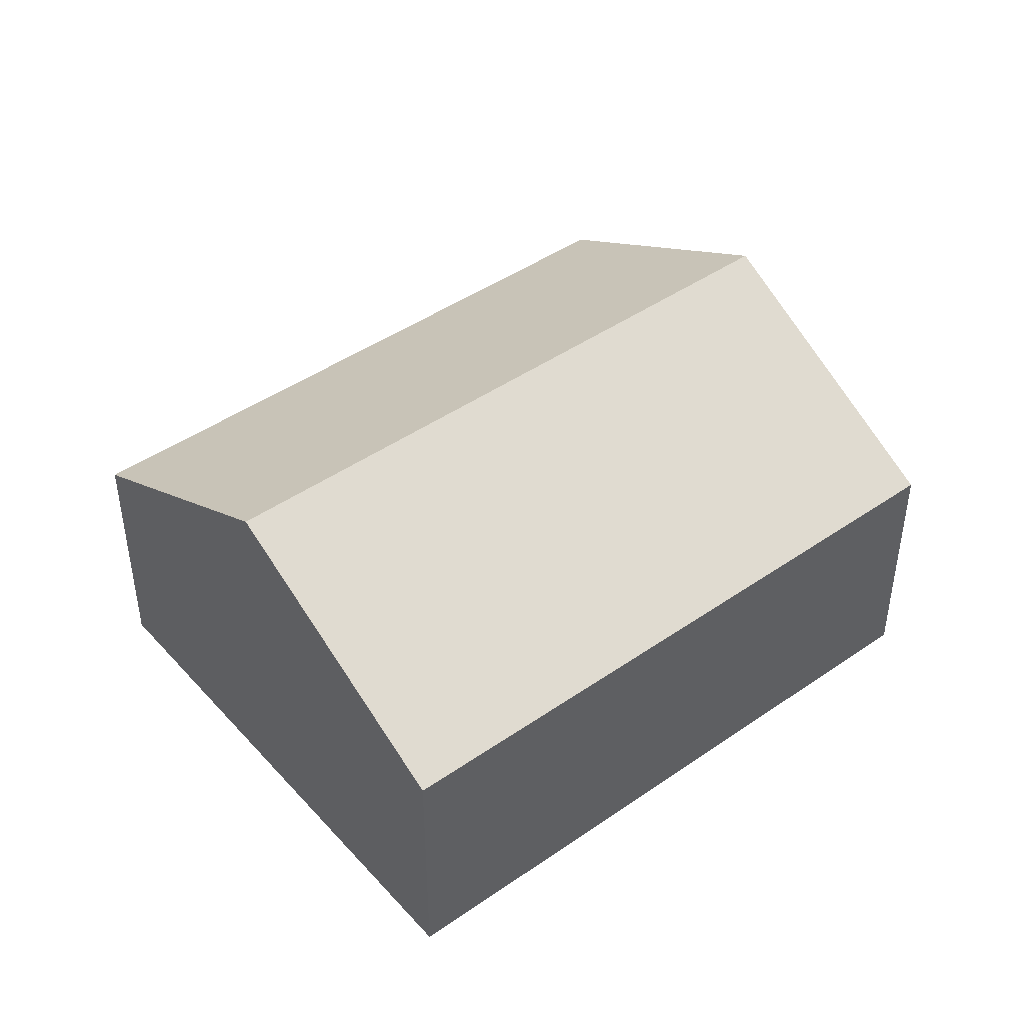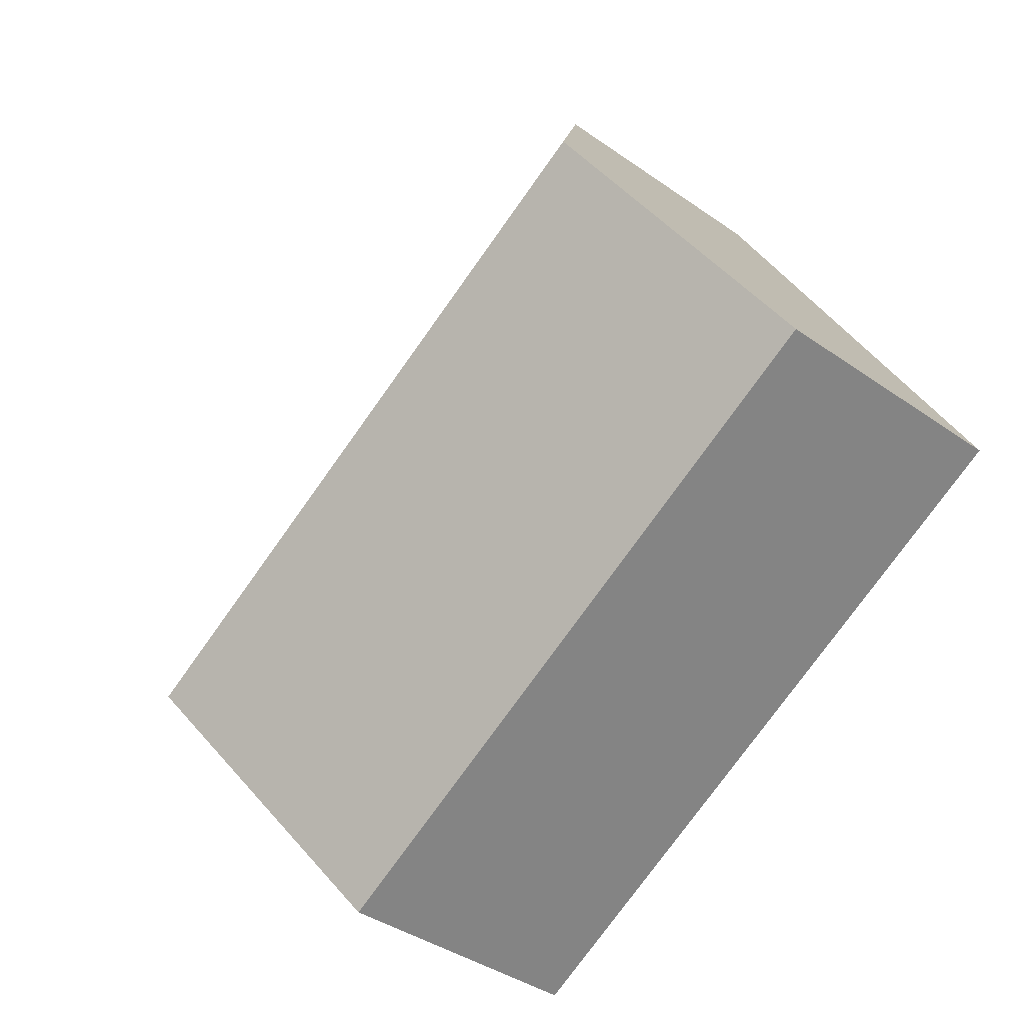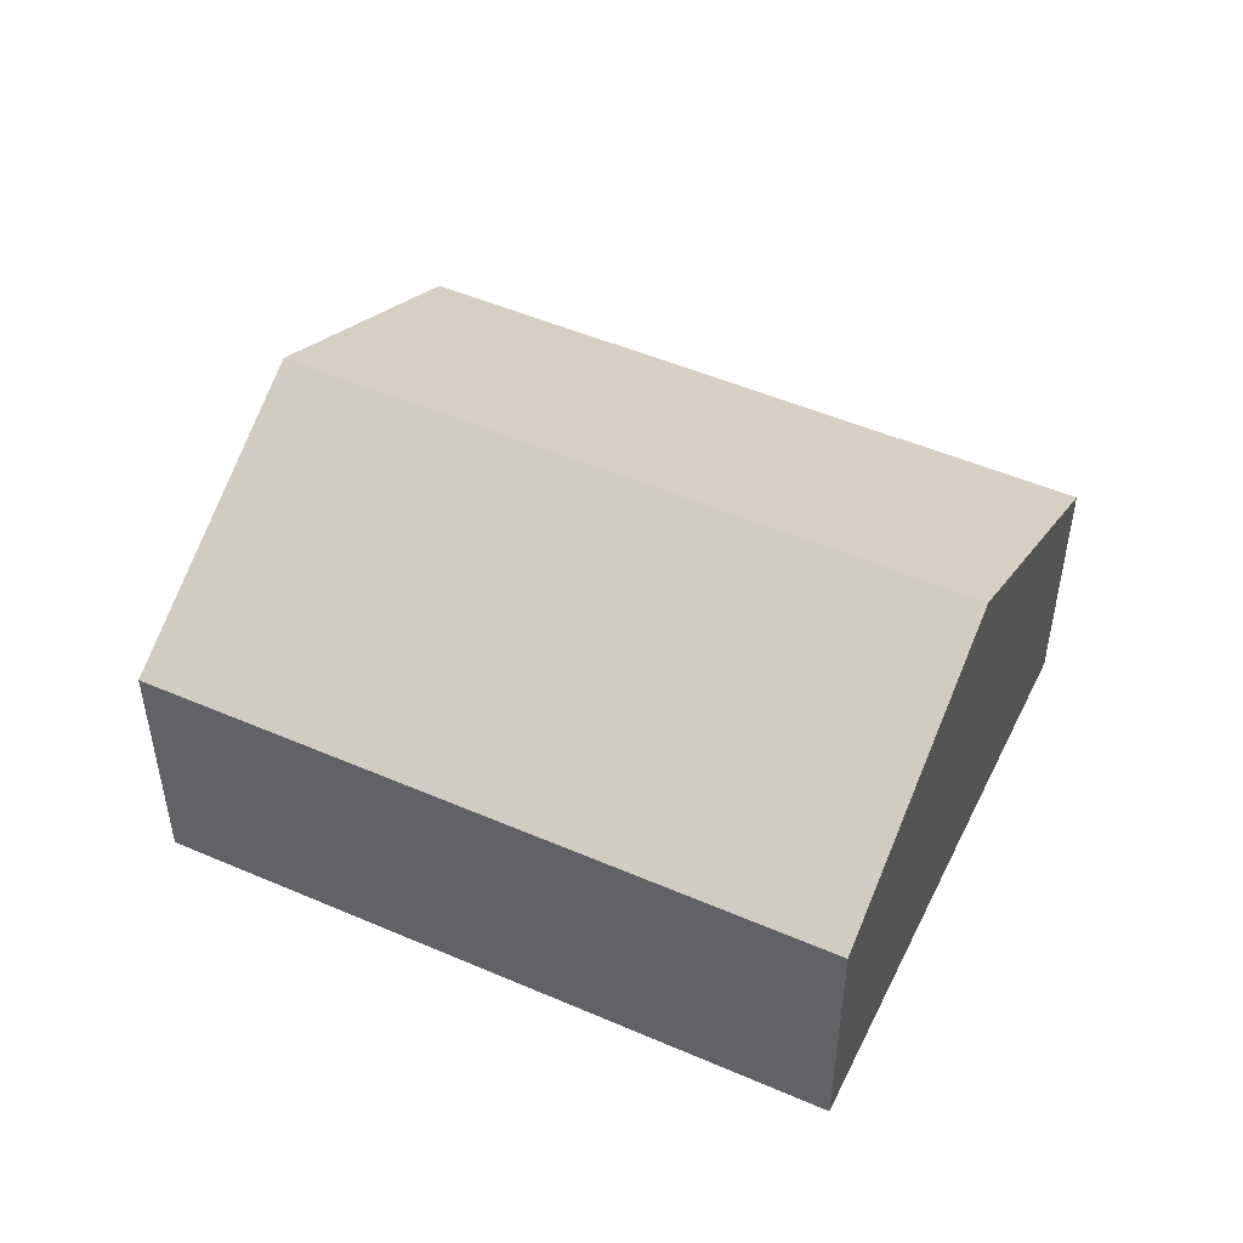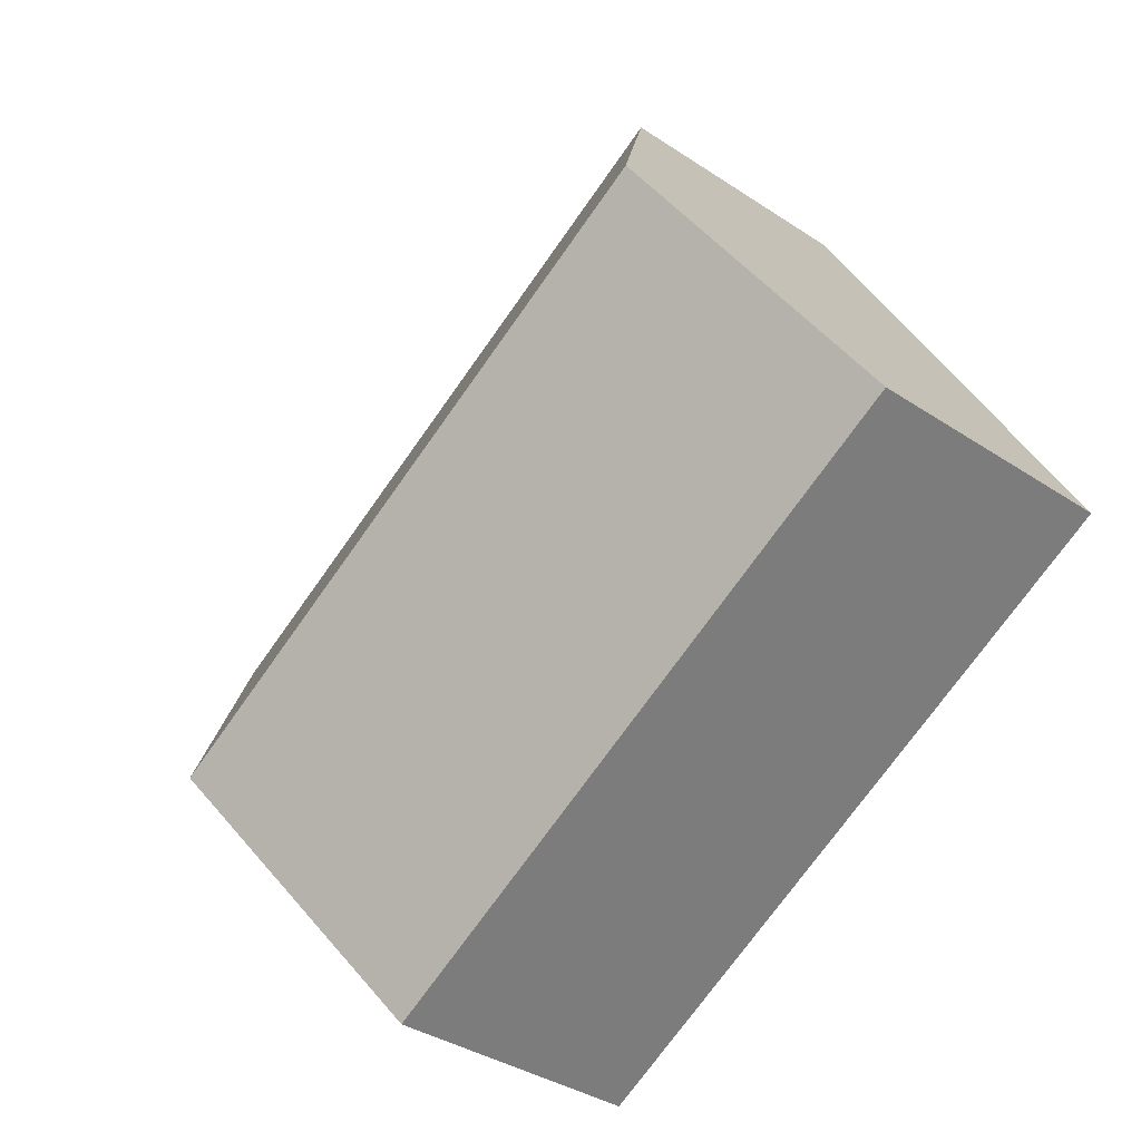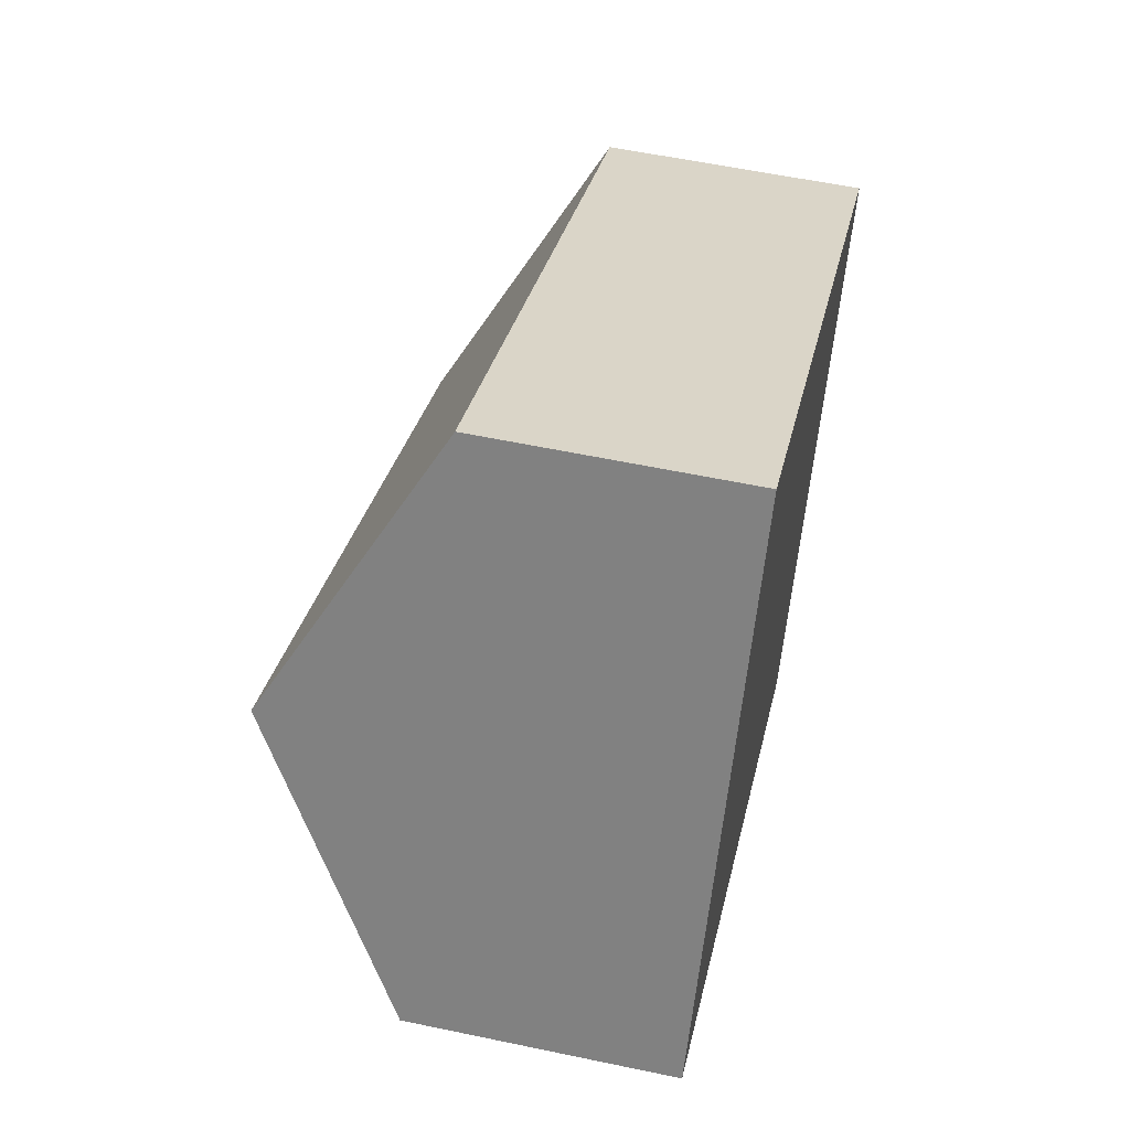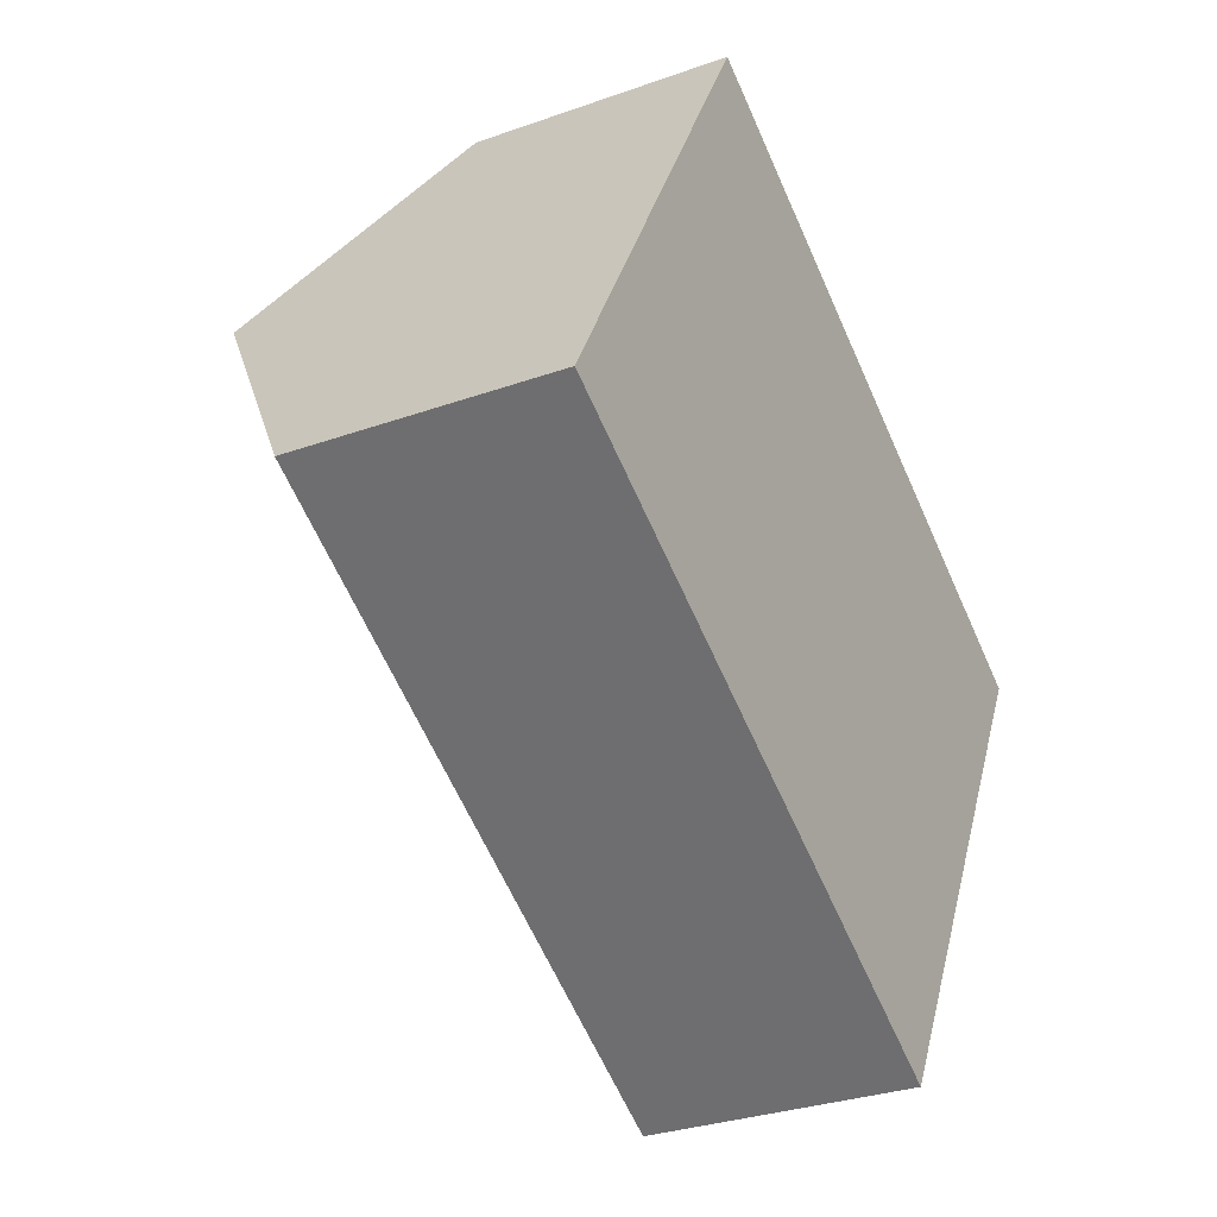
<metadata>
{"format":"obj","ext":"obj","renderer":"f3d","projection":"perspective","resolution":1024,"background":"white","views":[{"elev":44.8,"azim":-10.0,"up":"+Y"},{"elev":-39.1,"azim":-131.4,"up":"+Z"},{"elev":49.9,"azim":-125.7,"up":"+Y"},{"elev":-36.1,"azim":-131.1,"up":"+Z"},{"elev":57.1,"azim":-77.6,"up":"+Z"},{"elev":-30.5,"azim":-62.7,"up":"+Z"}]}
</metadata>
<code>
v  6.184 3.341 -0.668
v  2.314 2.096 4.201
v  7.341 2.096 1.432
v  1.157 3.341 2.1
v  5.026 2.096 -2.769
v  0 2.096 1.283e-16
v  5.026 1.696e-16 -2.769
v  0 0 0
v  1.157 -1.286e-16 2.1
v  2.314 -2.572e-16 4.201
v  7.341 -8.768e-17 1.432
v  6.184 4.09e-17 -0.668
g defaultobject
f 1 2 3
f 2 1 4
f 5 4 1
f 4 5 6
f 7 6 5
f 6 7 8
f 8 4 6
f 4 8 2
f 2 8 9
f 2 9 10
f 10 3 2
f 3 10 11
f 1 7 5
f 7 1 3
f 7 3 12
f 12 3 11
f 7 9 8
f 9 7 12
f 9 12 10
f 10 12 11

</code>
